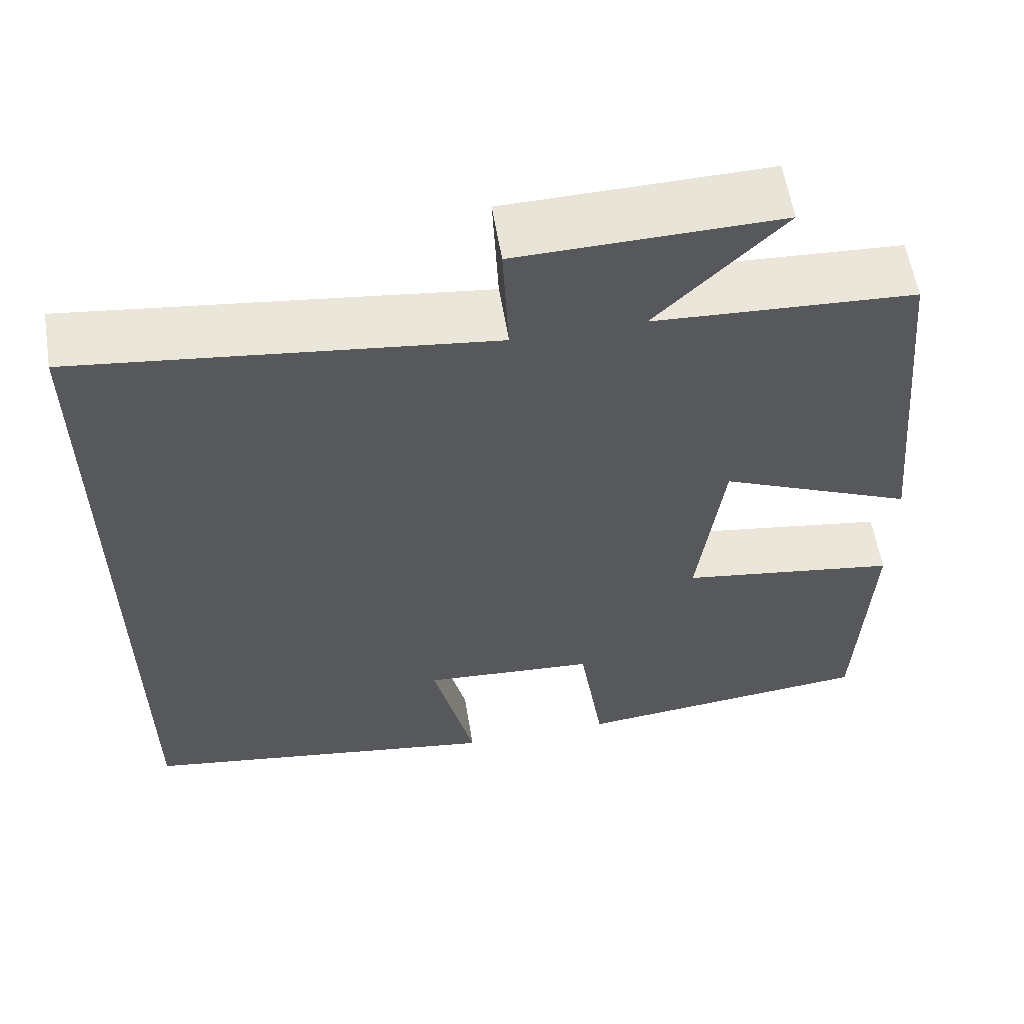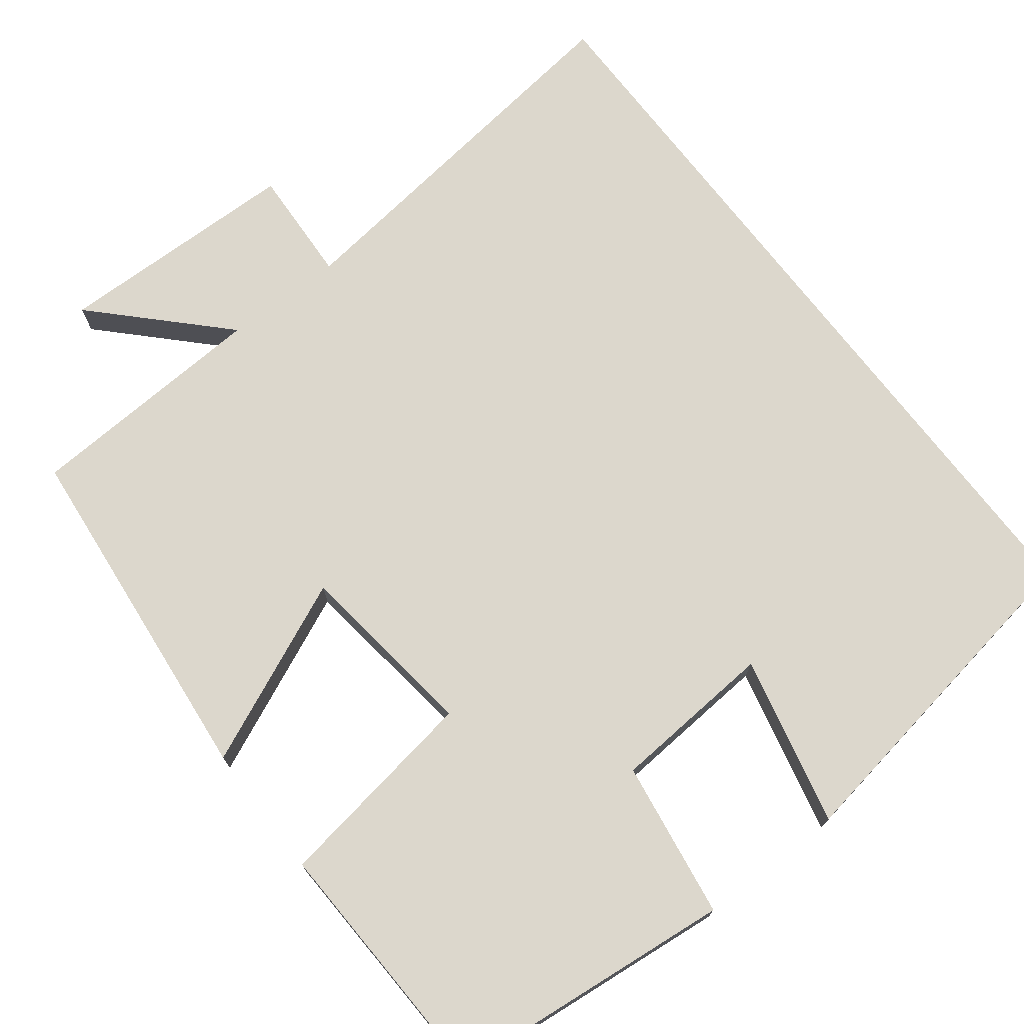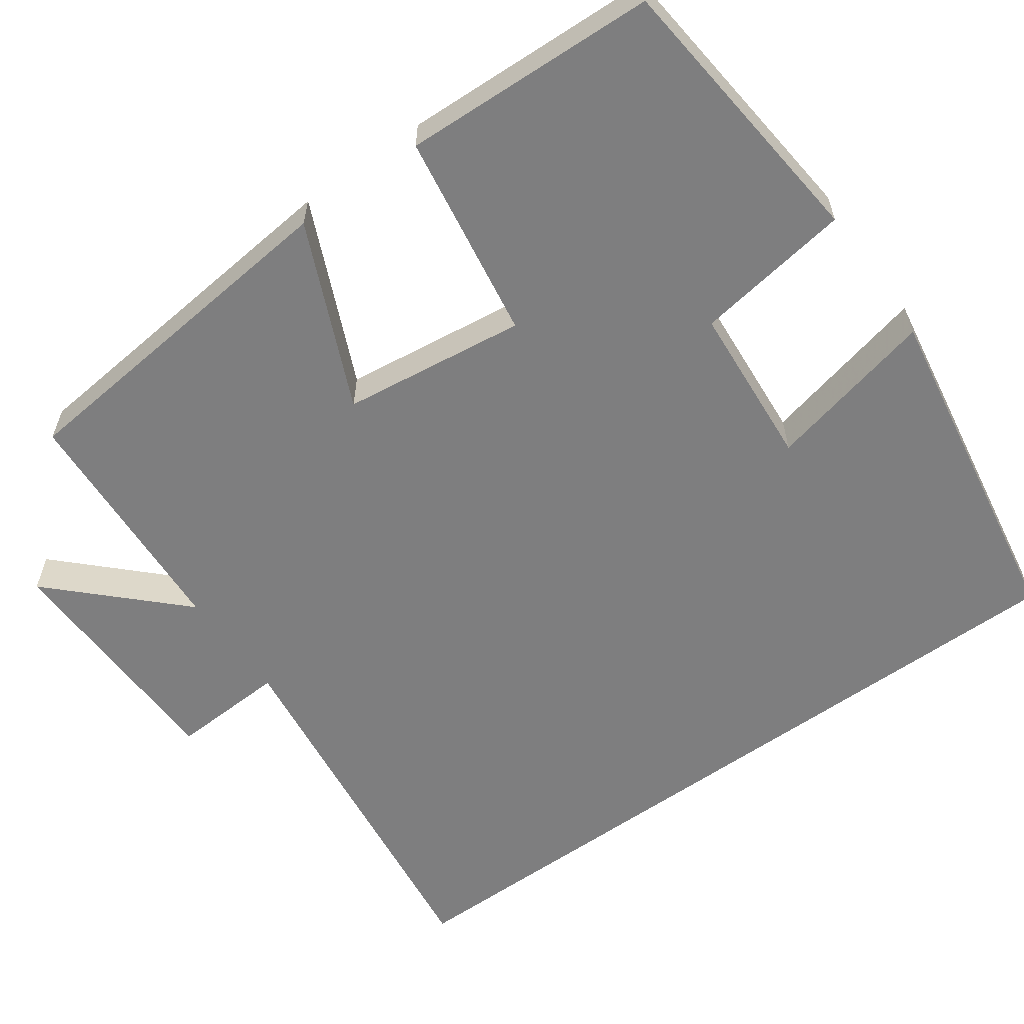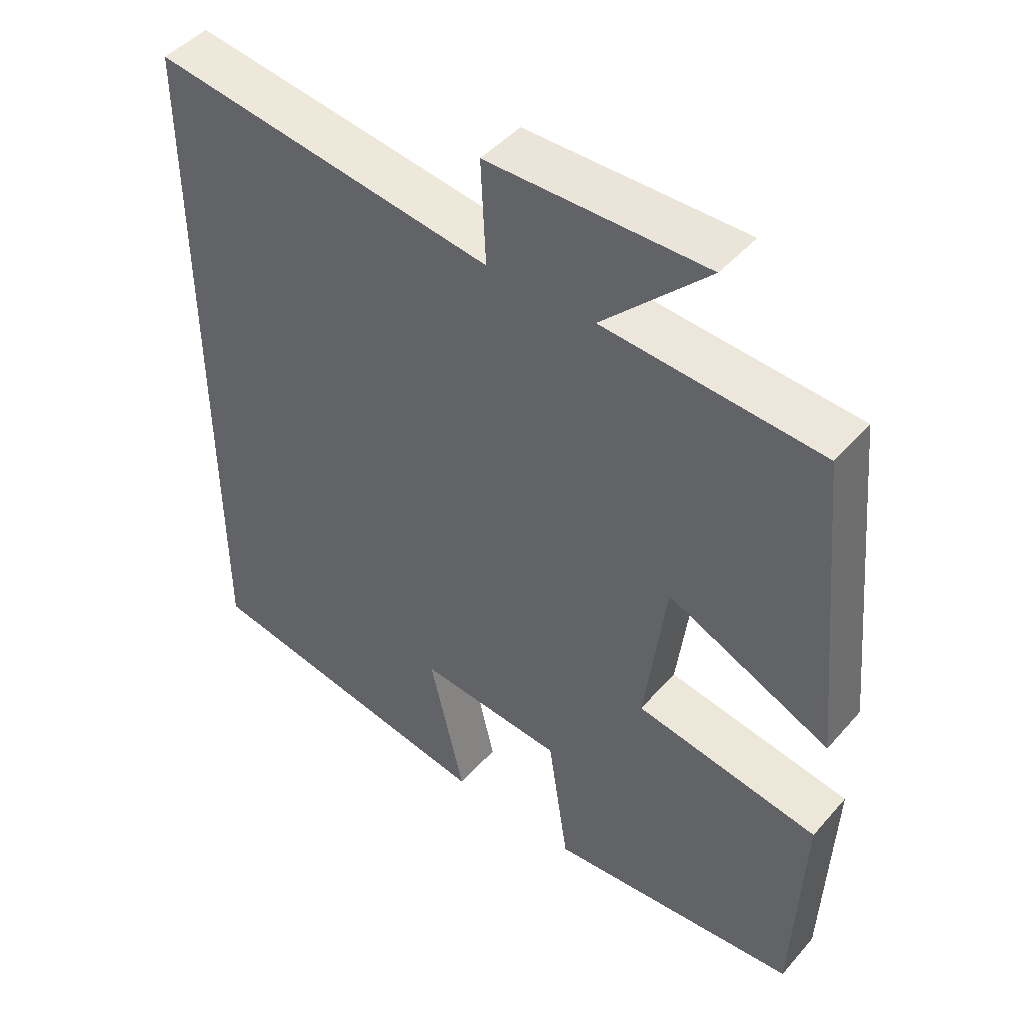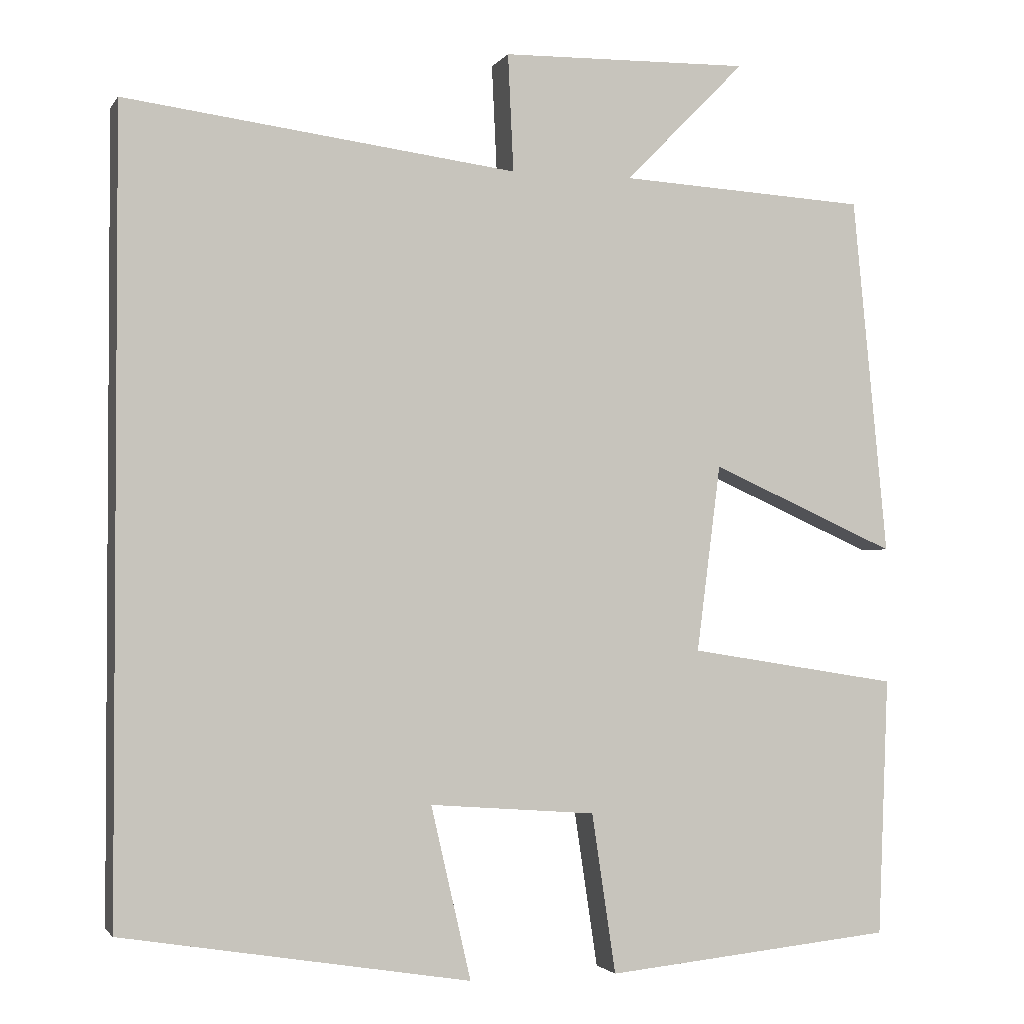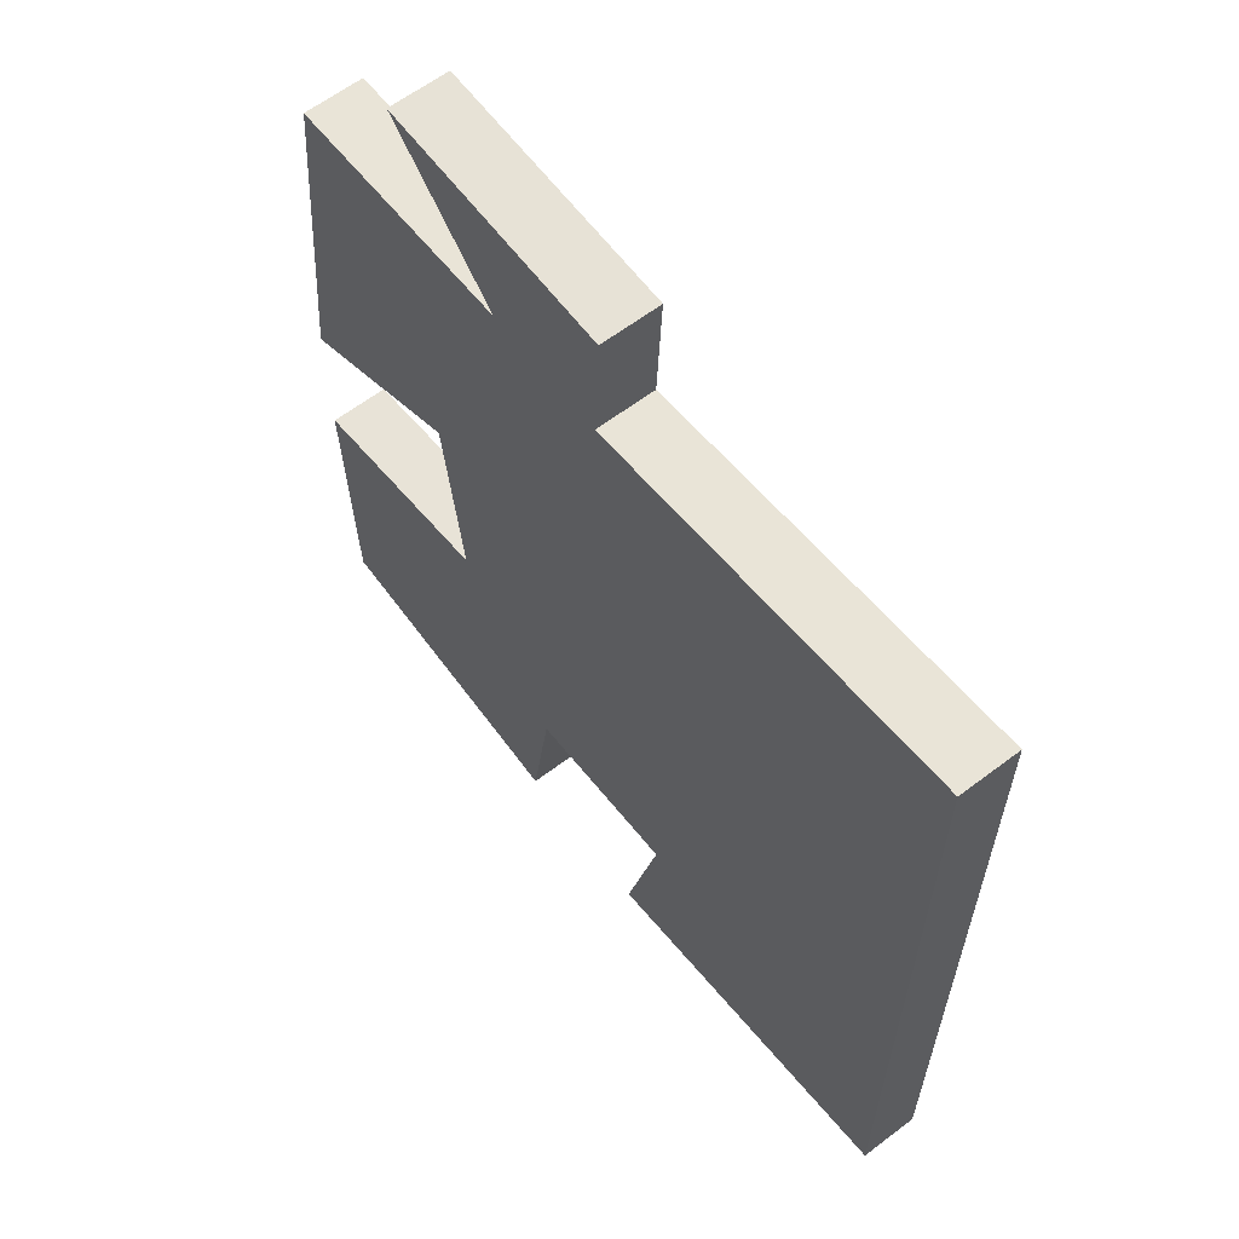
<metadata>
{"format":"obj","ext":"obj","renderer":"f3d","projection":"perspective","resolution":1024,"background":"white","views":[{"elev":58.9,"azim":-9.3,"up":"+Z"},{"elev":72.9,"azim":142.5,"up":"+Y"},{"elev":-59.4,"azim":125.7,"up":"+Y"},{"elev":46.5,"azim":38.6,"up":"+Z"},{"elev":-2.1,"azim":-17.2,"up":"+Z"},{"elev":62.4,"azim":-127.5,"up":"+Z"}]}
</metadata>
<code>
v 0.487 0.07 -0.464
v 0.124 0.07 -0.5
v 0.094 0.07 -0.3
v -0.114 0.07 -0.284
v -0.064 0.07 -0.5
v -0.5 0.07 -0.428
v -0.5 0.07 0.563
v -0.009 0.07 0.5
v -0.016 0.07 0.647
v 0.296 0.07 0.653
v 0.145 0.07 0.5
v 0.456 0.07 0.482
v 0.5 0.07 0.032
v 0.266 0.07 0.136
v 0.236 0.07 -0.098
v 0.5 0.07 -0.14
v 0.487 0 -0.464
v 0.124 0 -0.5
v 0.094 0 -0.3
v -0.114 0 -0.284
v -0.064 0 -0.5
v -0.5 0 -0.428
v -0.5 0 0.563
v -0.009 0 0.5
v -0.016 0 0.647
v 0.296 0 0.653
v 0.145 0 0.5
v 0.456 0 0.482
v 0.5 0 0.032
v 0.266 0 0.136
v 0.236 0 -0.098
v 0.5 0 -0.14
f 1 2 3
f 16 1 3
f 15 16 3
f 14 15 3 4
f 11 12 13 14
f 11 14 4
f 8 9 10 11
f 8 11 4
f 7 8 4
f 4 5 6 7
f 19 18 17
f 19 17 32
f 19 32 31
f 20 19 31 30
f 30 29 28 27
f 20 30 27
f 27 26 25 24
f 20 27 24
f 20 24 23
f 23 22 21 20
f 1 17 18 2
f 2 18 19 3
f 3 19 20 4
f 4 20 21 5
f 5 21 22 6
f 6 22 23 7
f 7 23 24 8
f 8 24 25 9
f 9 25 26 10
f 10 26 27 11
f 11 27 28 12
f 12 28 29 13
f 13 29 30 14
f 14 30 31 15
f 15 31 32 16
f 16 32 17 1

</code>
